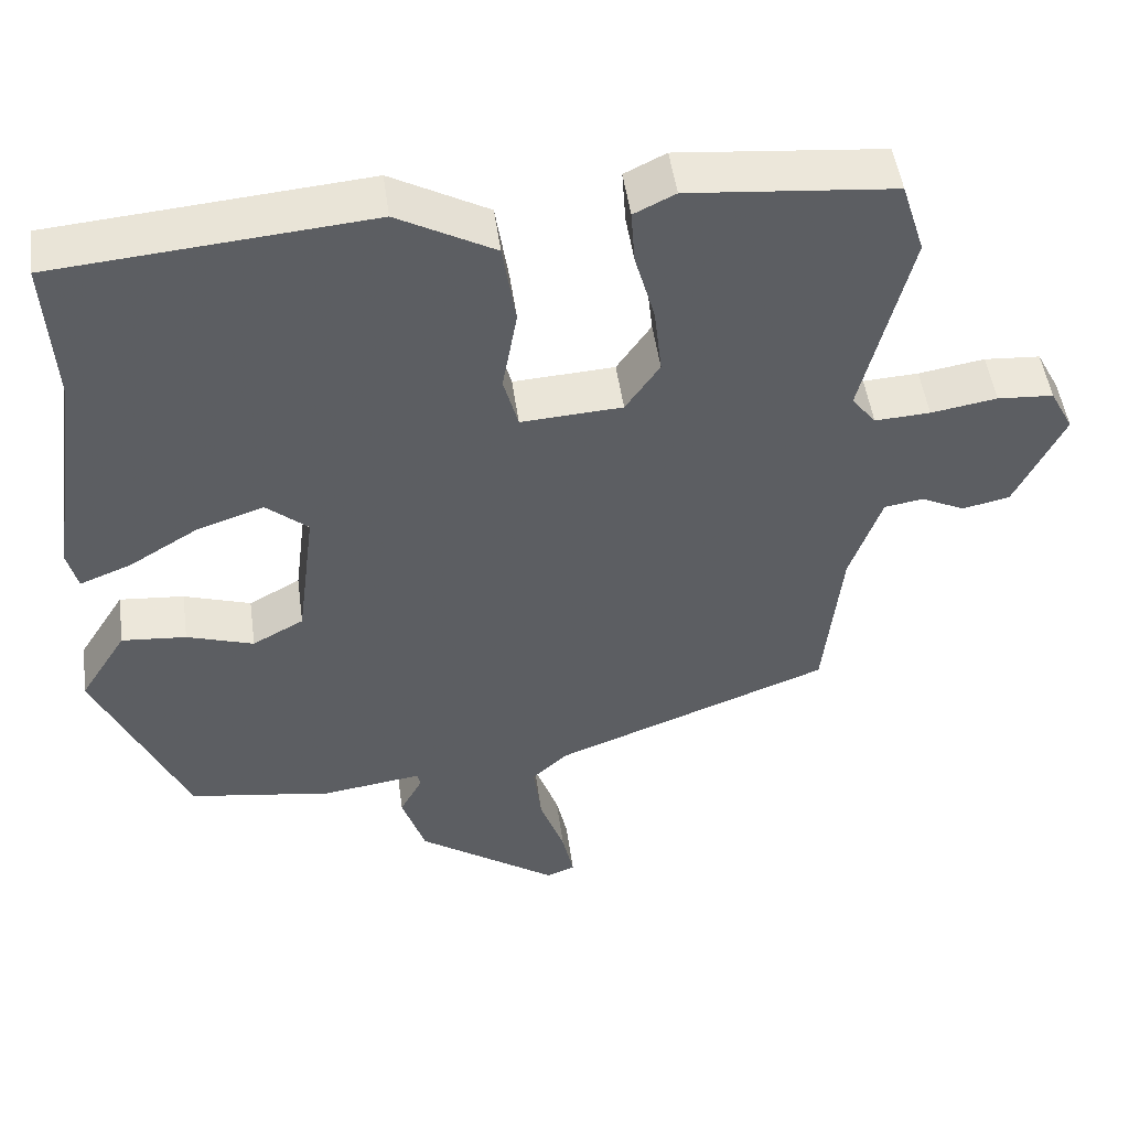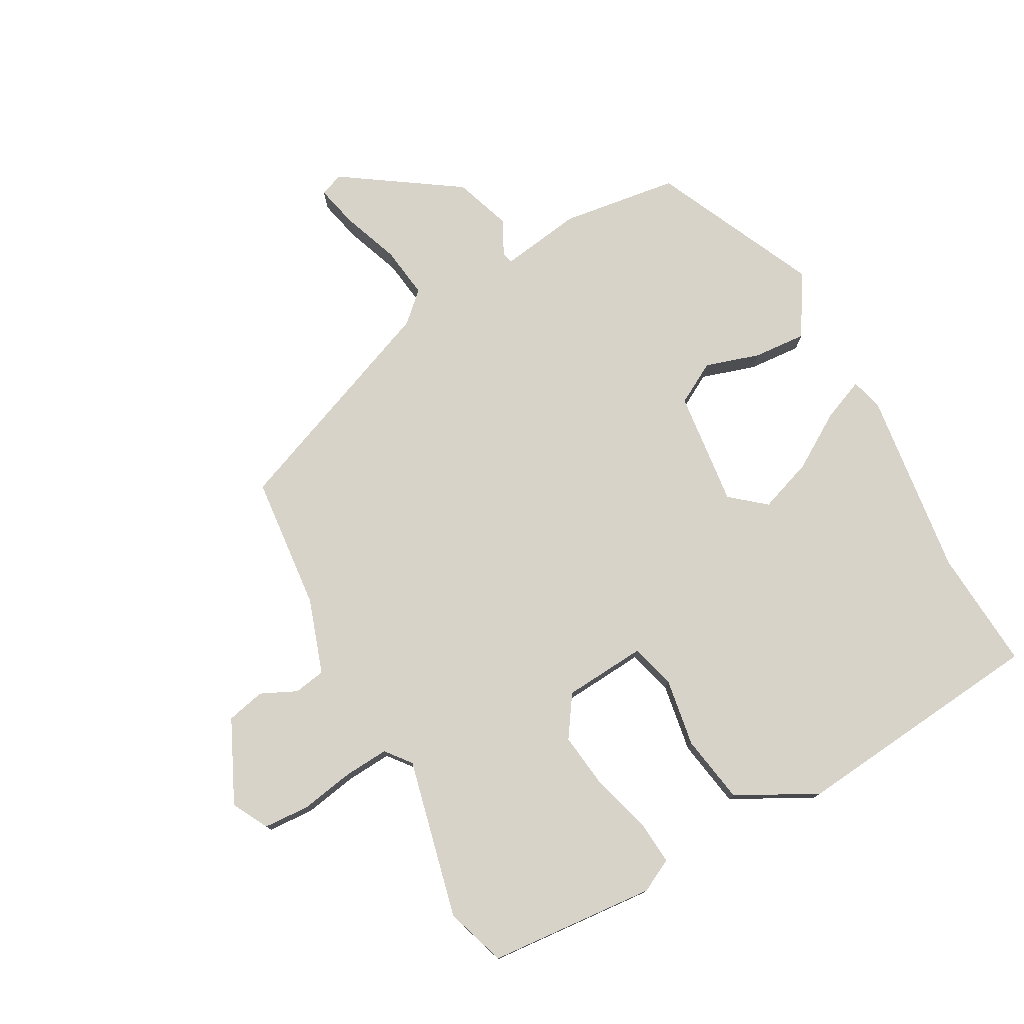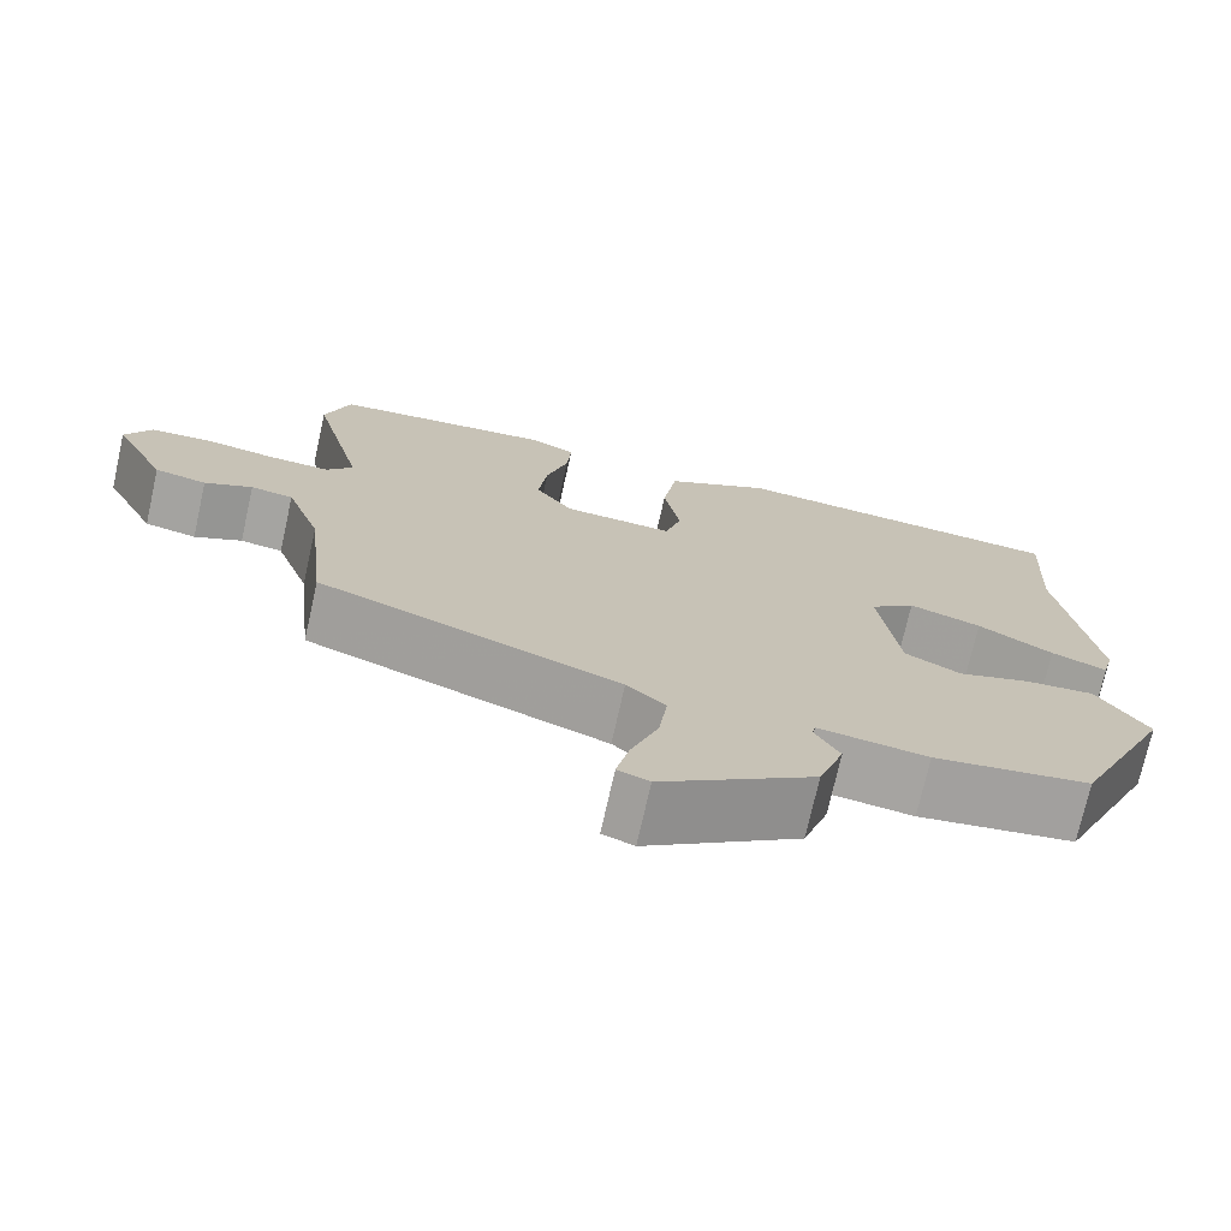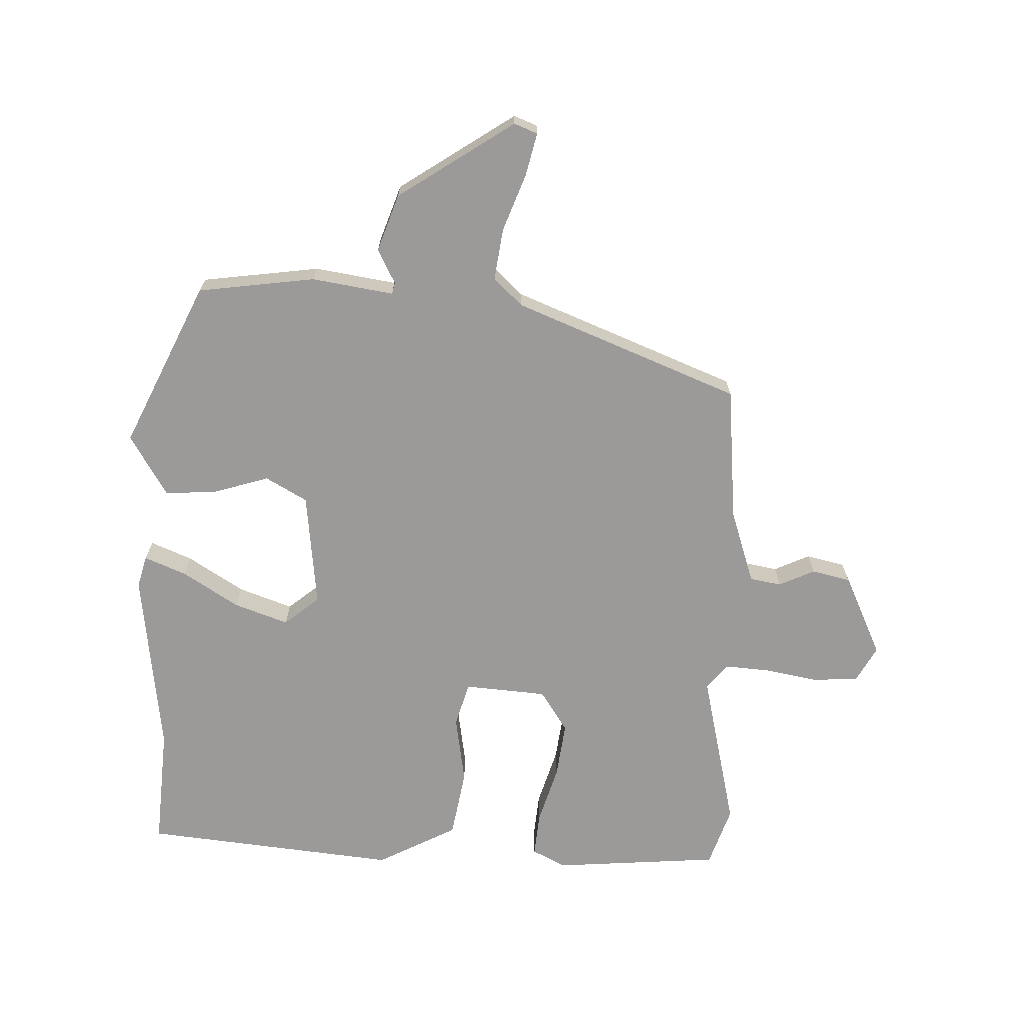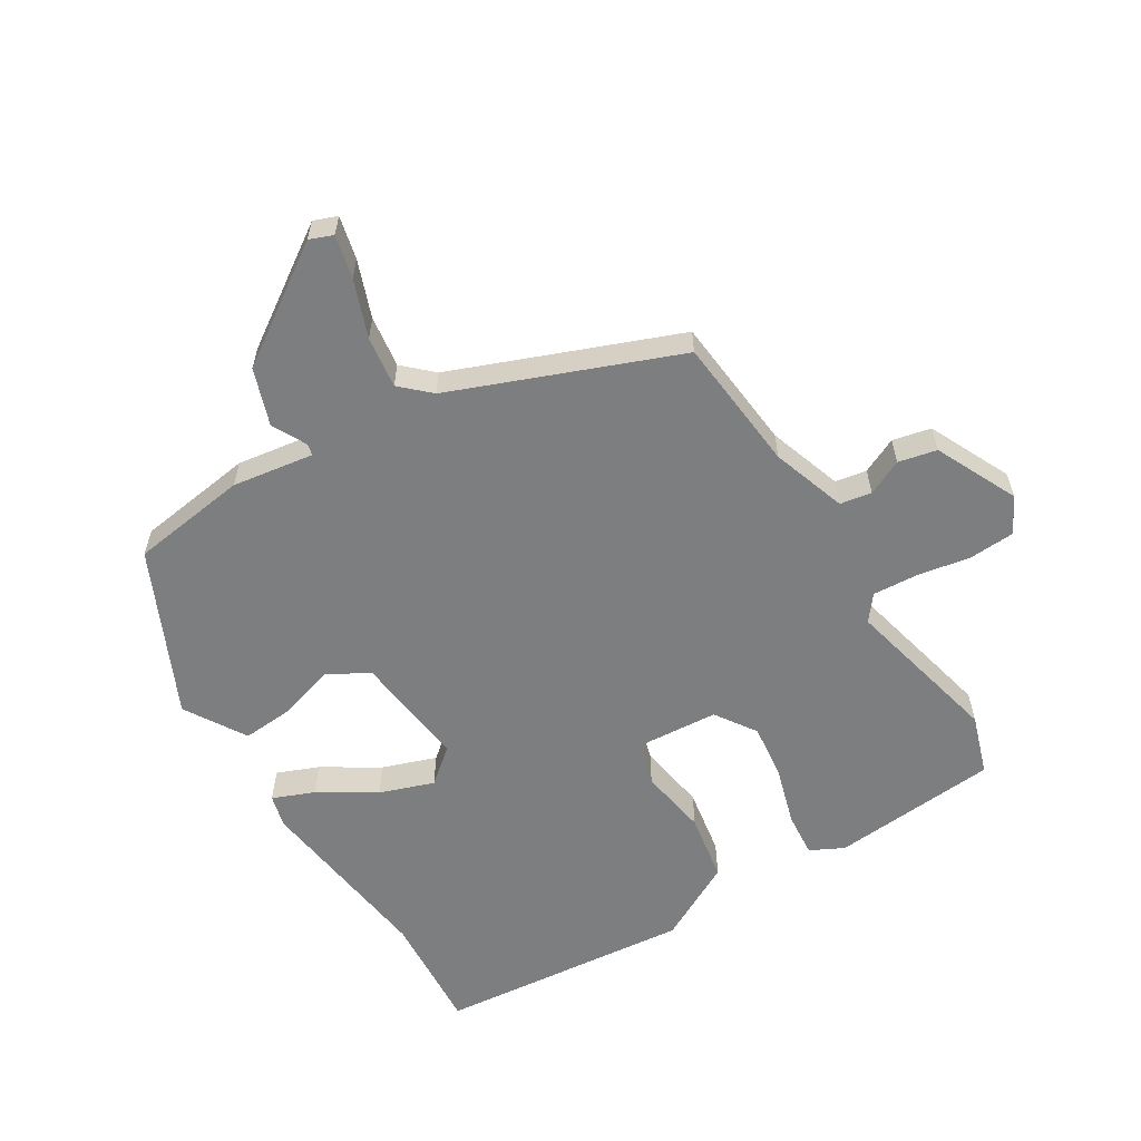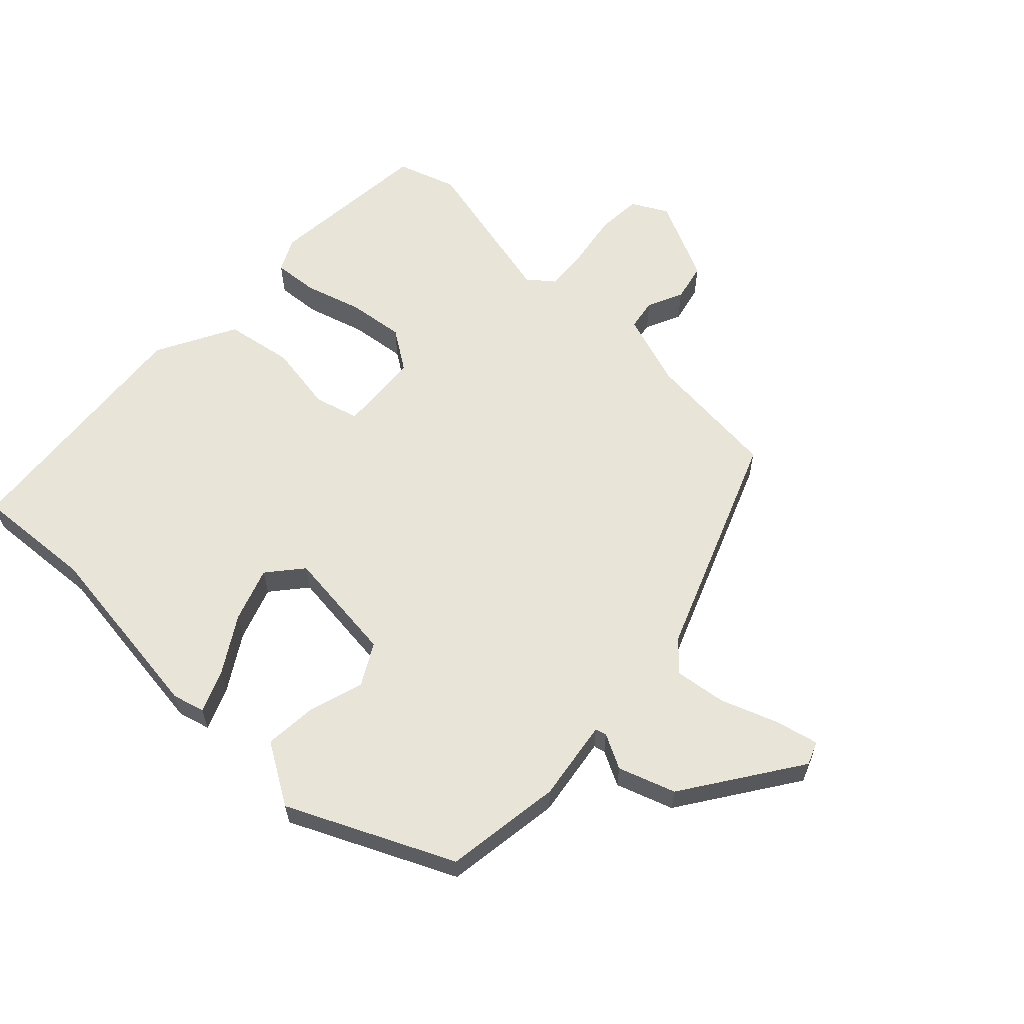
<metadata>
{"format":"obj","ext":"obj","renderer":"f3d","projection":"perspective","resolution":1024,"background":"white","views":[{"elev":49.4,"azim":172.2,"up":"+Z"},{"elev":77.1,"azim":-29.5,"up":"+Y"},{"elev":-73.4,"azim":-12.6,"up":"+Z"},{"elev":-69.3,"azim":177.2,"up":"+Y"},{"elev":-59.3,"azim":-149.1,"up":"+Y"},{"elev":60.6,"azim":133.0,"up":"+Y"}]}
</metadata>
<code>
v 0.501 0.07 0.513
v 0.49 0.07 0.323
v 0.531 0.07 0.029
v 0.518 0.07 -0.022
v 0.452 0.07 0.004
v 0.363 0.07 0.058
v 0.277 0.07 0.087
v 0.223 0.07 0.041
v 0.246 0.07 -0.141
v 0.312 0.07 -0.177
v 0.398 0.07 -0.149
v 0.481 0.07 -0.142
v 0.541 0.07 -0.238
v 0.424 0.07 -0.498
v 0.239 0.07 -0.526
v 0.11 0.07 -0.508
v 0.106 0.07 -0.526
v 0.135 0.07 -0.58
v 0.105 0.07 -0.67
v -0.076 0.07 -0.795
v -0.113 0.07 -0.781
v -0.098 0.07 -0.713
v -0.066 0.07 -0.623
v -0.056 0.07 -0.541
v -0.102 0.07 -0.499
v -0.457 0.07 -0.364
v -0.48 0.07 -0.151
v -0.521 0.07 -0.034
v -0.571 0.07 -0.026
v -0.627 0.07 -0.053
v -0.688 0.07 -0.04
v -0.751 0.07 0.089
v -0.721 0.07 0.146
v -0.649 0.07 0.151
v -0.564 0.07 0.137
v -0.493 0.07 0.133
v -0.462 0.07 0.173
v -0.524 0.07 0.423
v -0.494 0.07 0.518
v -0.23 0.07 0.543
v -0.177 0.07 0.517
v -0.182 0.07 0.447
v -0.208 0.07 0.355
v -0.218 0.07 0.266
v -0.174 0.07 0.202
v -0.044 0.07 0.194
v -0.025 0.07 0.264
v -0.044 0.07 0.372
v -0.027 0.07 0.48
v 0.098 0.07 0.548
v 0.501 0 0.513
v 0.49 0 0.323
v 0.531 0 0.029
v 0.518 0 -0.022
v 0.452 0 0.004
v 0.363 0 0.058
v 0.277 0 0.087
v 0.223 0 0.041
v 0.246 0 -0.141
v 0.312 0 -0.177
v 0.398 0 -0.149
v 0.481 0 -0.142
v 0.541 0 -0.238
v 0.424 0 -0.498
v 0.239 0 -0.526
v 0.11 0 -0.508
v 0.106 0 -0.526
v 0.135 0 -0.58
v 0.105 0 -0.67
v -0.076 0 -0.795
v -0.113 0 -0.781
v -0.098 0 -0.713
v -0.066 0 -0.623
v -0.056 0 -0.541
v -0.102 0 -0.499
v -0.457 0 -0.364
v -0.48 0 -0.151
v -0.521 0 -0.034
v -0.571 0 -0.026
v -0.627 0 -0.053
v -0.688 0 -0.04
v -0.751 0 0.089
v -0.721 0 0.146
v -0.649 0 0.151
v -0.564 0 0.137
v -0.493 0 0.133
v -0.462 0 0.173
v -0.524 0 0.423
v -0.494 0 0.518
v -0.23 0 0.543
v -0.177 0 0.517
v -0.182 0 0.447
v -0.208 0 0.355
v -0.218 0 0.266
v -0.174 0 0.202
v -0.044 0 0.194
v -0.025 0 0.264
v -0.044 0 0.372
v -0.027 0 0.48
v 0.098 0 0.548
f 47 48 49 50
f 46 47 50 1
f 40 41 42 43
f 40 43 44
f 37 38 39 40
f 37 40 44
f 36 37 44 45
f 32 33 34 35
f 32 35 36
f 29 30 31 32
f 28 29 32 36
f 27 28 36 45
f 25 26 27 45
f 20 21 22 23
f 20 23 24
f 17 18 19 20
f 16 17 20 24
f 13 14 15 16
f 10 11 12 13
f 10 13 16 24
f 3 4 5 6
f 2 3 6 7
f 46 1 2 7
f 45 46 7 8
f 25 45 8 9
f 9 10 24 25
f 100 99 98 97
f 51 100 97 96
f 93 92 91 90
f 94 93 90
f 90 89 88 87
f 94 90 87
f 95 94 87 86
f 85 84 83 82
f 86 85 82
f 82 81 80 79
f 86 82 79 78
f 95 86 78 77
f 95 77 76 75
f 73 72 71 70
f 74 73 70
f 70 69 68 67
f 74 70 67 66
f 66 65 64 63
f 63 62 61 60
f 74 66 63 60
f 56 55 54 53
f 57 56 53 52
f 57 52 51 96
f 58 57 96 95
f 59 58 95 75
f 75 74 60 59
f 1 51 52 2
f 2 52 53 3
f 3 53 54 4
f 4 54 55 5
f 5 55 56 6
f 6 56 57 7
f 7 57 58 8
f 8 58 59 9
f 9 59 60 10
f 10 60 61 11
f 11 61 62 12
f 12 62 63 13
f 13 63 64 14
f 14 64 65 15
f 15 65 66 16
f 16 66 67 17
f 17 67 68 18
f 18 68 69 19
f 19 69 70 20
f 20 70 71 21
f 21 71 72 22
f 22 72 73 23
f 23 73 74 24
f 24 74 75 25
f 25 75 76 26
f 26 76 77 27
f 27 77 78 28
f 28 78 79 29
f 29 79 80 30
f 30 80 81 31
f 31 81 82 32
f 32 82 83 33
f 33 83 84 34
f 34 84 85 35
f 35 85 86 36
f 36 86 87 37
f 37 87 88 38
f 38 88 89 39
f 39 89 90 40
f 40 90 91 41
f 41 91 92 42
f 42 92 93 43
f 43 93 94 44
f 44 94 95 45
f 45 95 96 46
f 46 96 97 47
f 47 97 98 48
f 48 98 99 49
f 49 99 100 50
f 50 100 51 1

</code>
